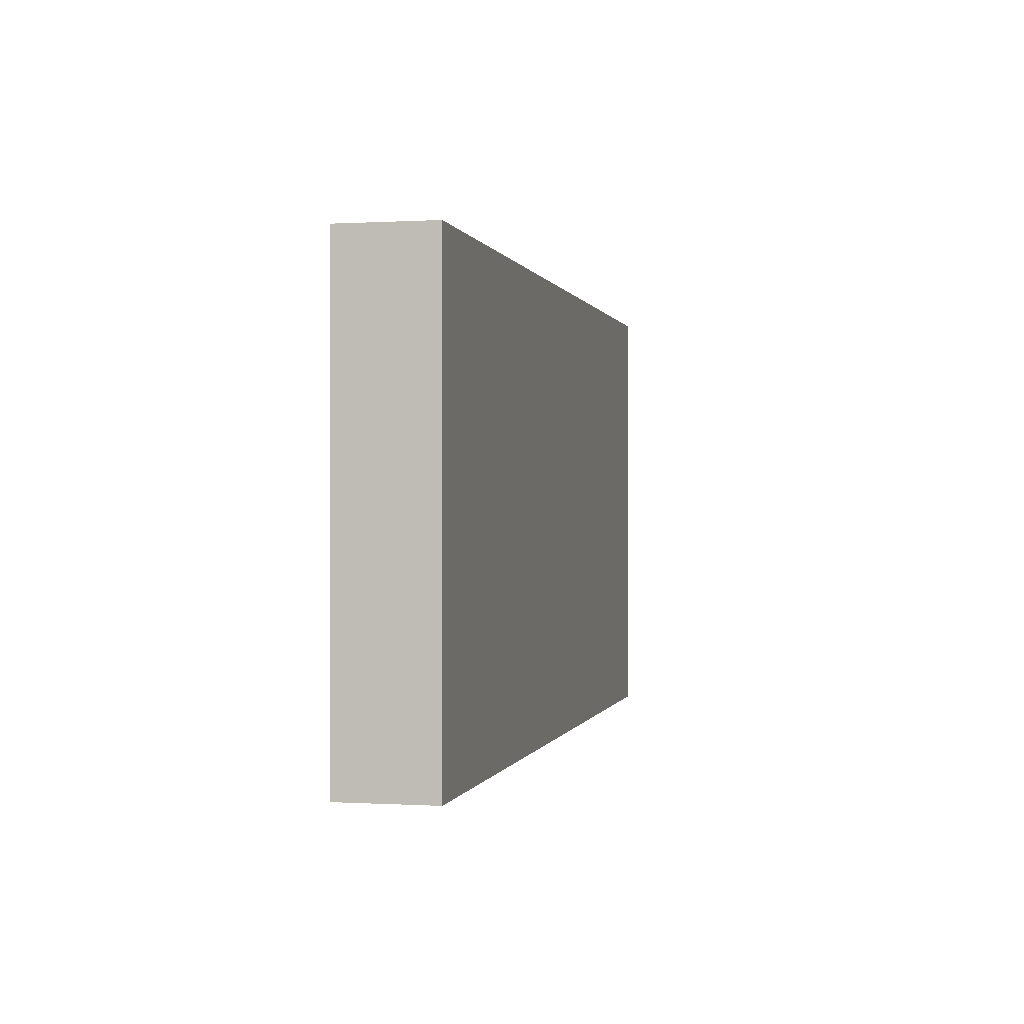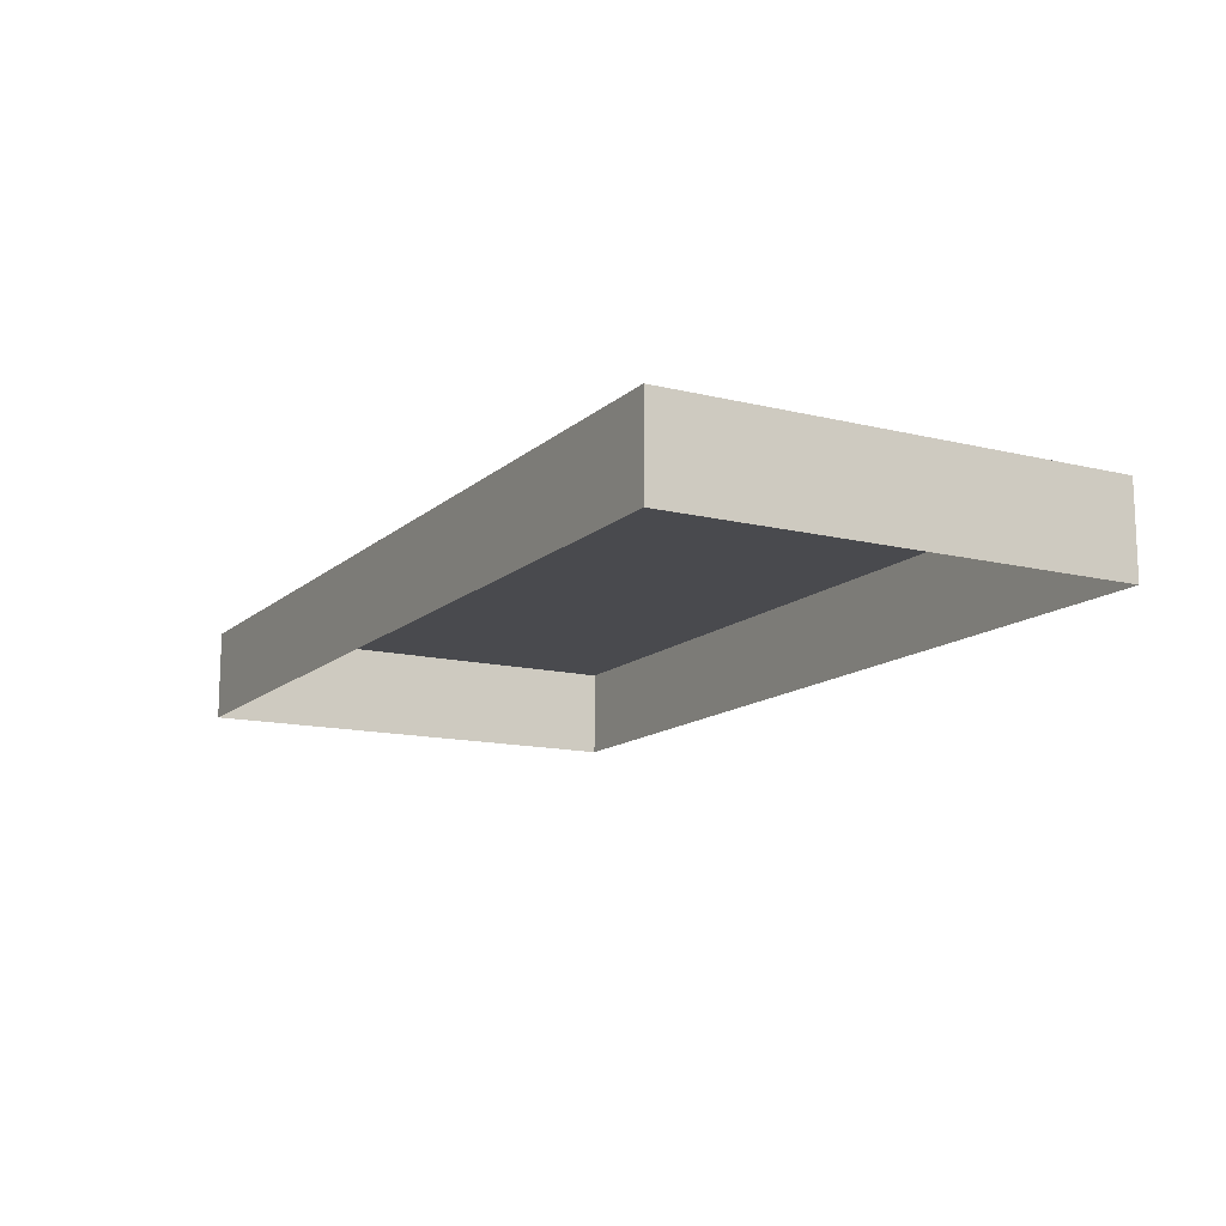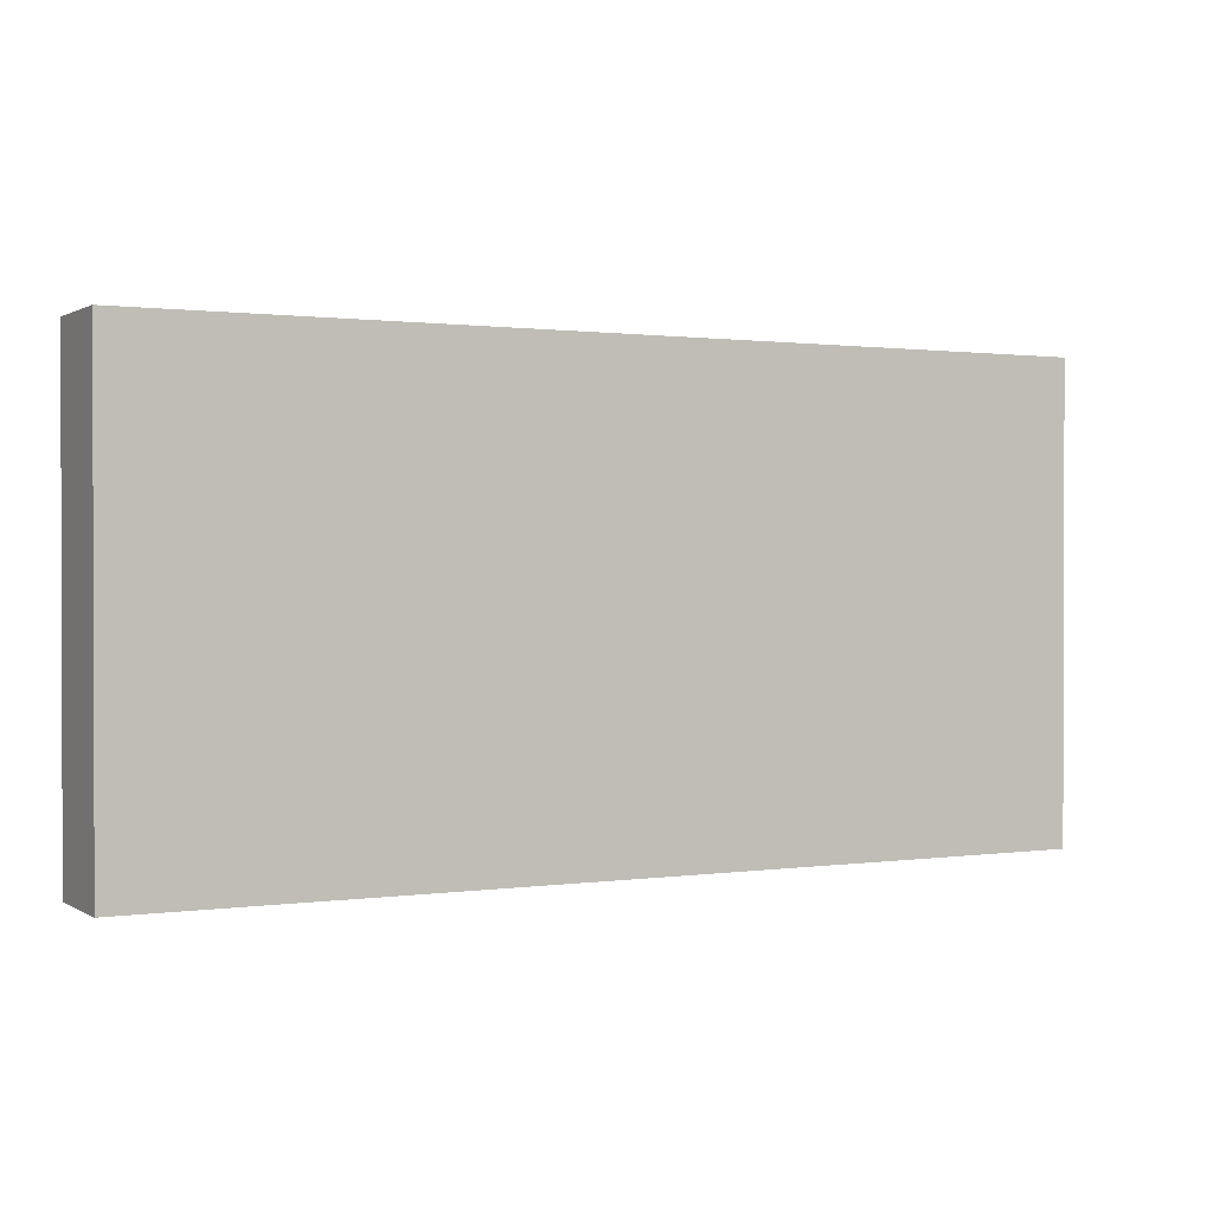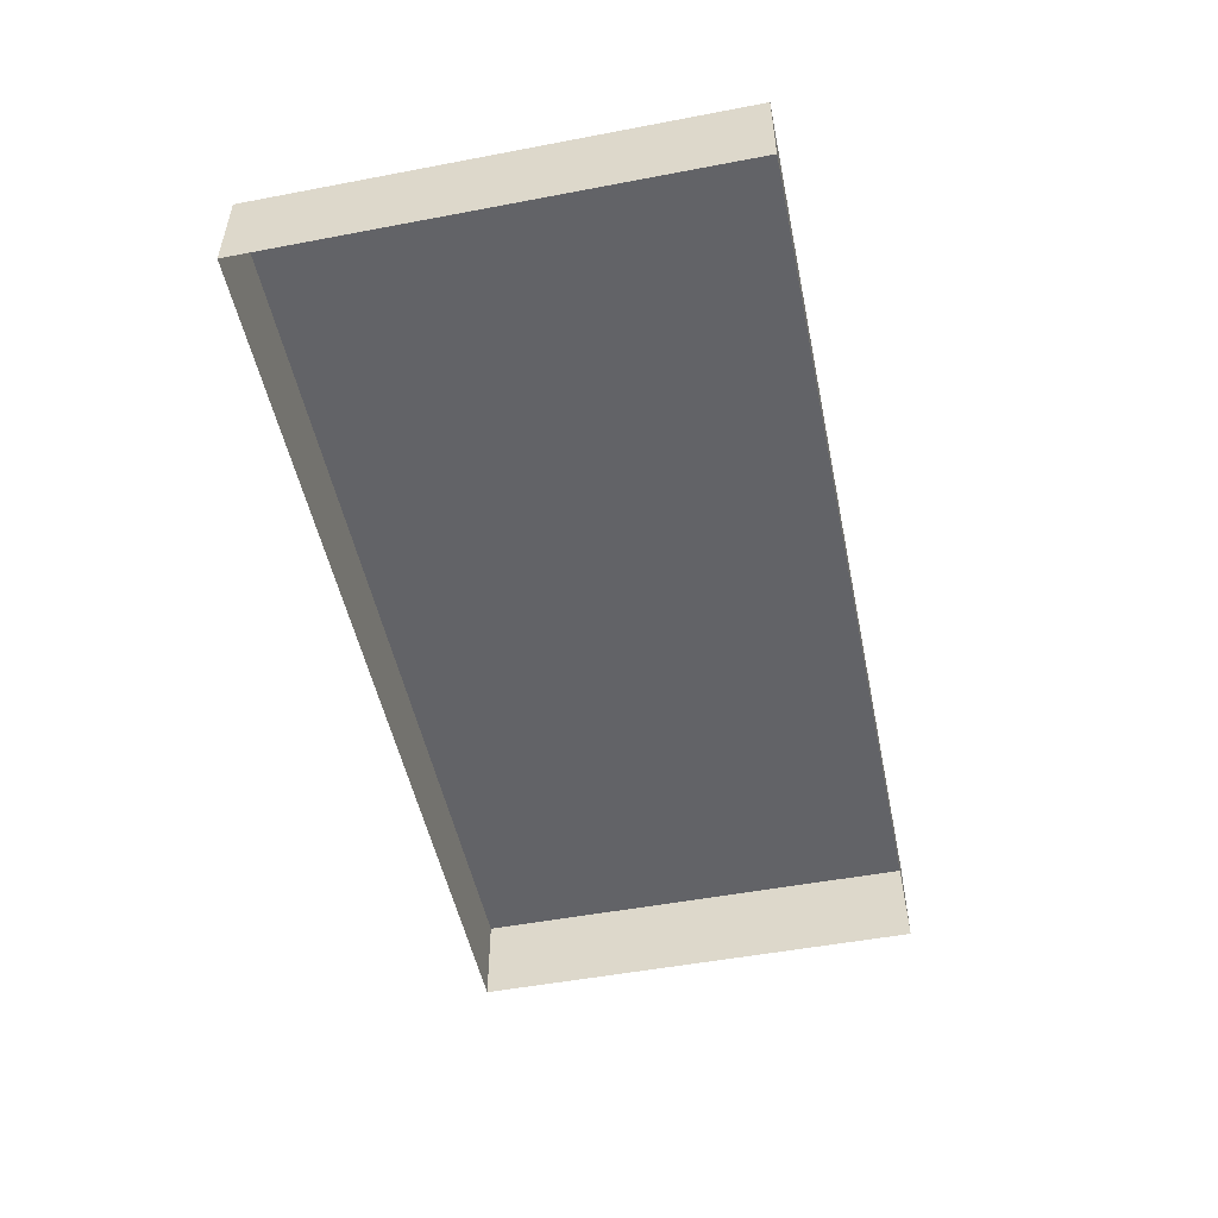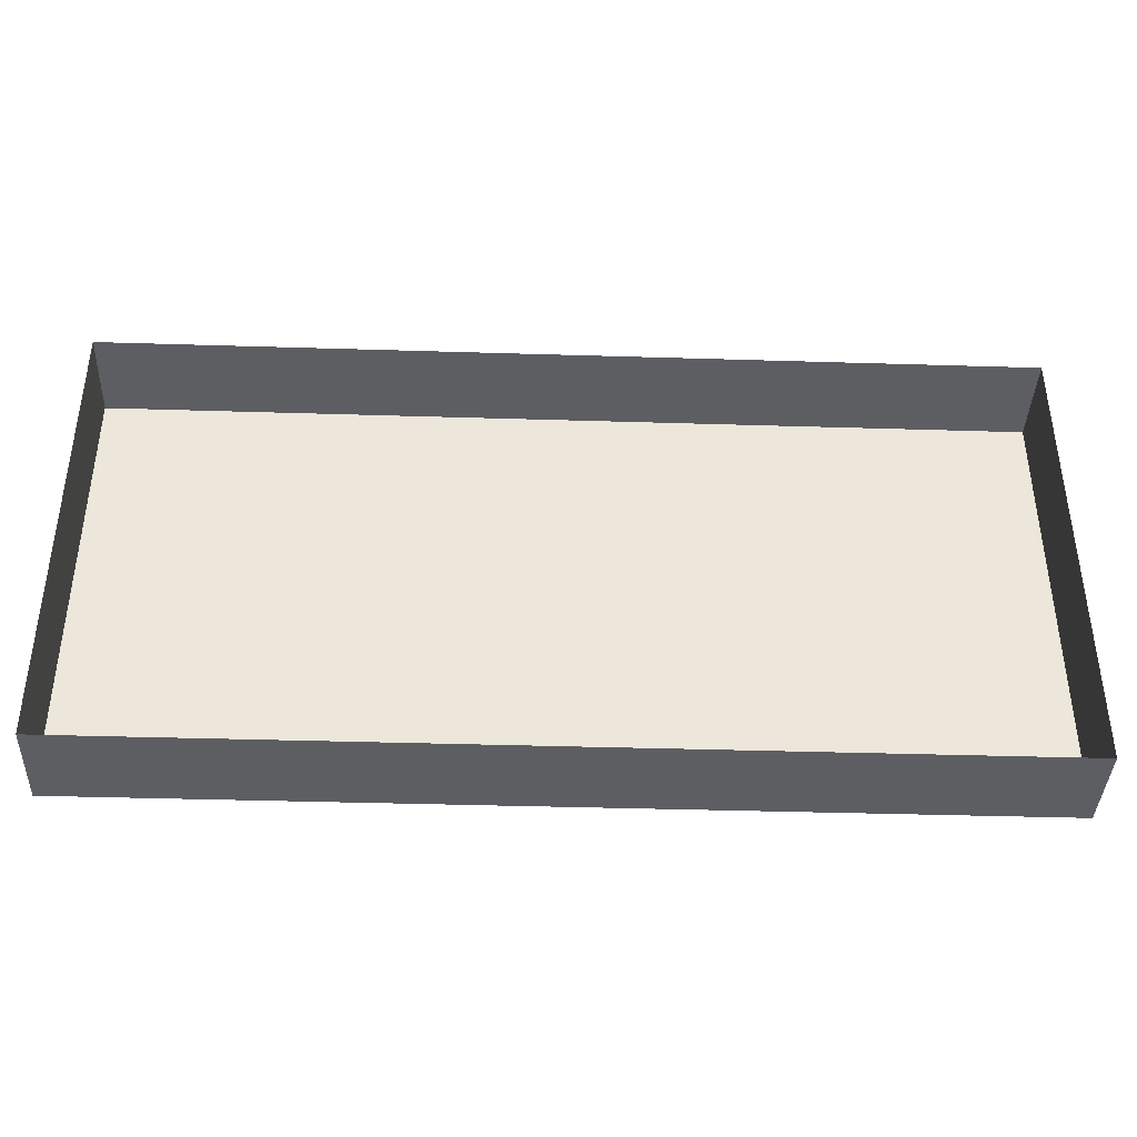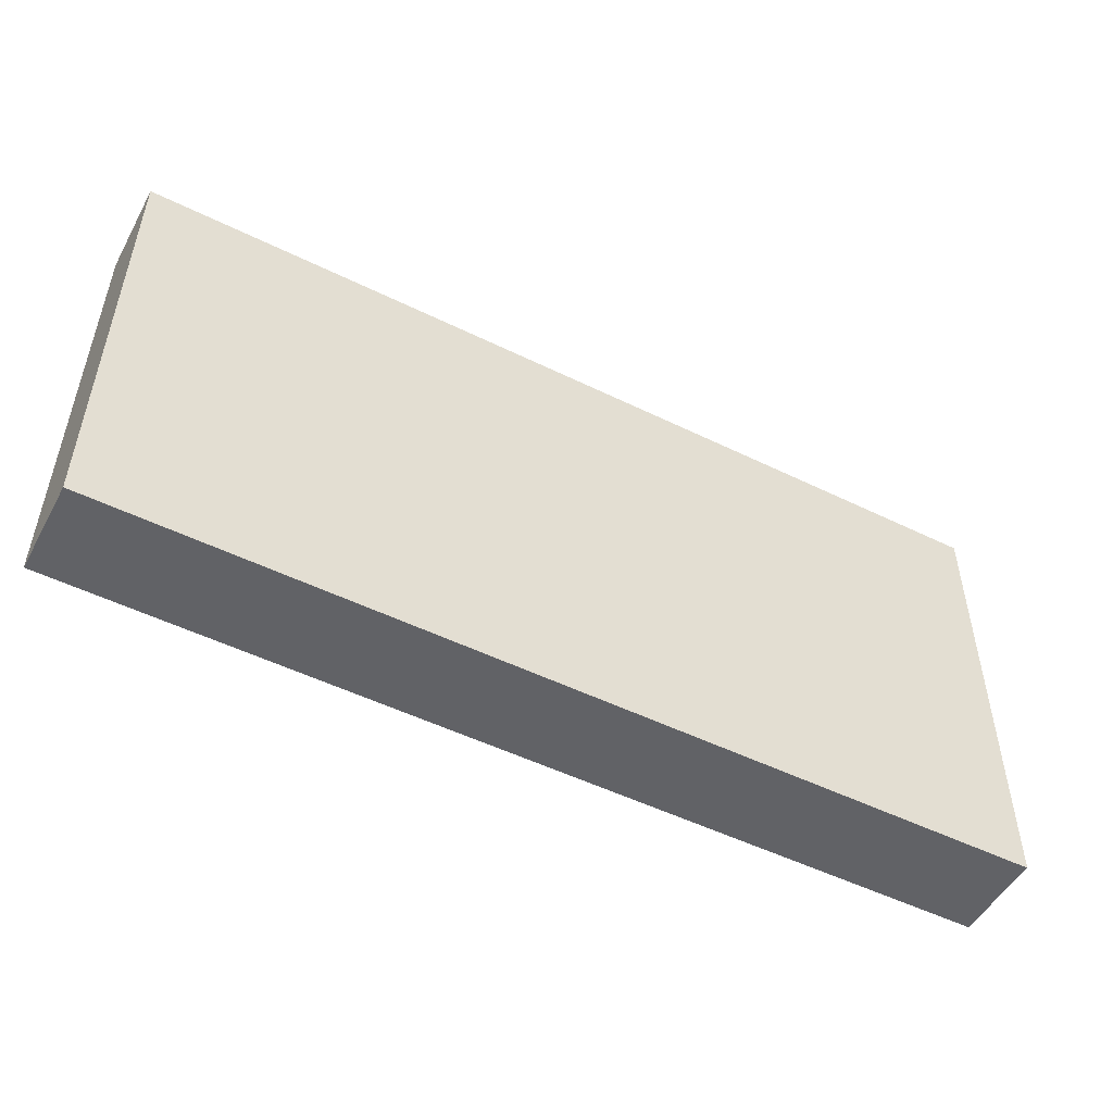
<metadata>
{"format":"obj","ext":"obj","renderer":"f3d","projection":"perspective","resolution":1024,"background":"white","views":[{"elev":0.1,"azim":102.5,"up":"+Z"},{"elev":-13.4,"azim":-119.0,"up":"+Y"},{"elev":0.9,"azim":152.1,"up":"+Z"},{"elev":-51.0,"azim":101.7,"up":"+Y"},{"elev":-39.4,"azim":-2.2,"up":"+Z"},{"elev":-50.7,"azim":151.8,"up":"+Z"}]}
</metadata>
<code>
g default
v 66 0 21
v 76 0 21
v 76 1 21
v 66 1 21
v 66 -0 26
v 66 1 26
v 76 1 26
v 76 -0 26
v 66 1 21.5
v 66 0 21.5
v 76 0 21.5
v 76 1 21.5
v 76 0.5 26
v 76 0.5 21.5
v 76 0.5 21
v 66 0.5 21
v 66 0.5 21.5
v 66 0.5 26
g ManPad_Half_1_OneGrind
f 12 7 13 14
f 15 16 4 3
f 17 18 6 9
f 9 6 7 12
f 16 17 9 4
f 12 14 15 3
f 9 12 3 4
f 13 8 11 14
f 15 14 11 2
f 2 1 16 15
f 1 10 17 16
f 10 5 18 17
f 7 6 18 13
f 13 18 5 8

</code>
